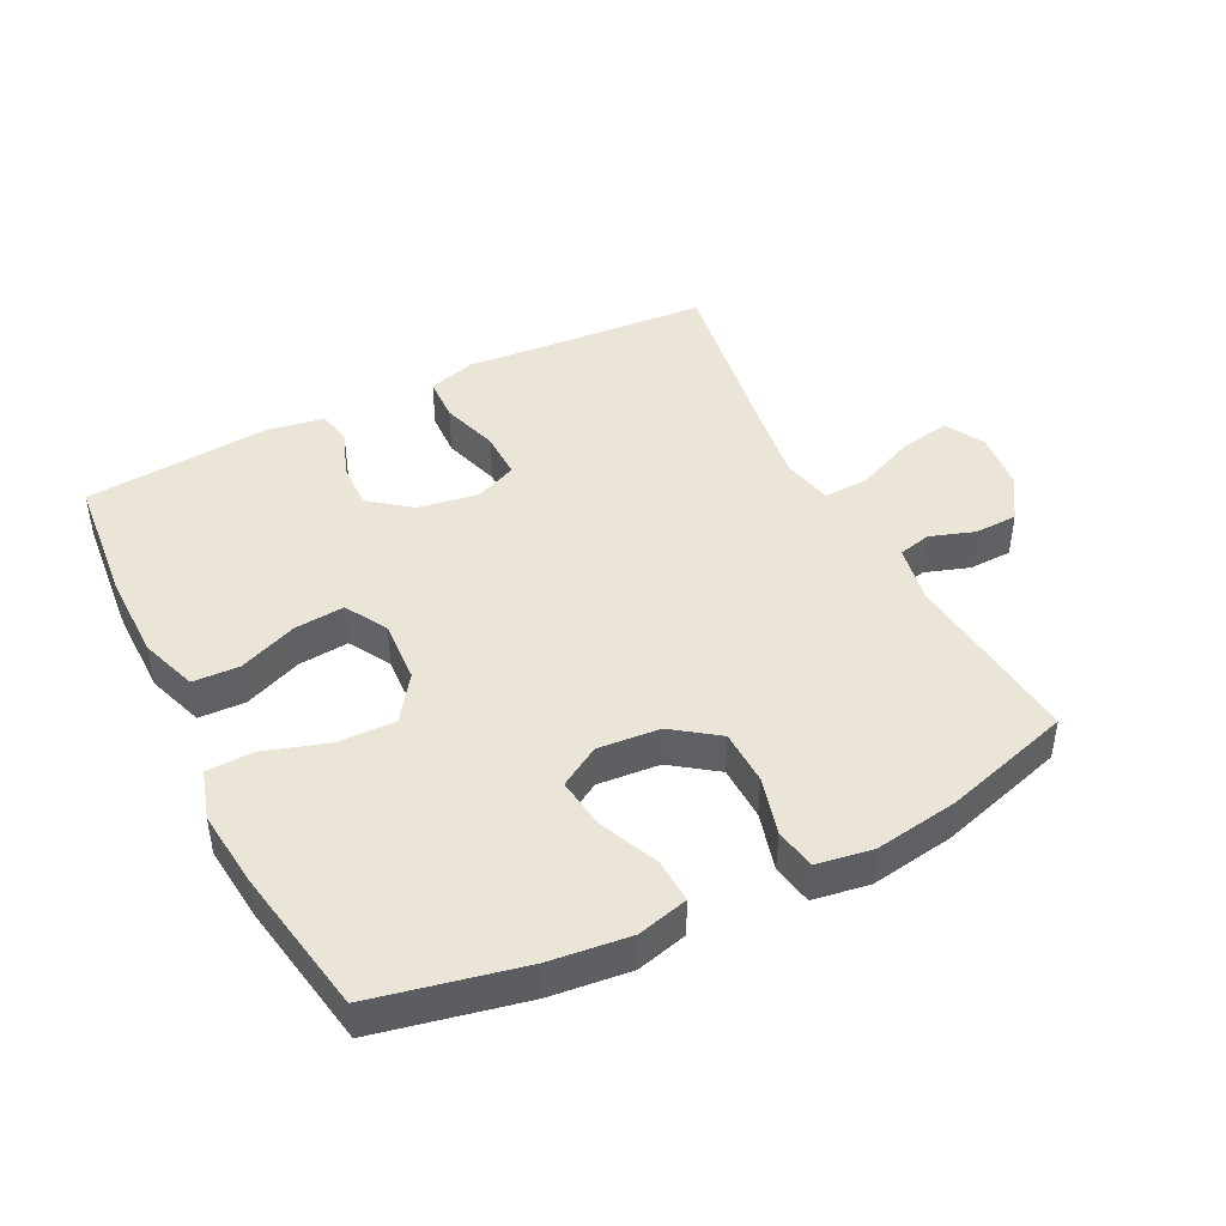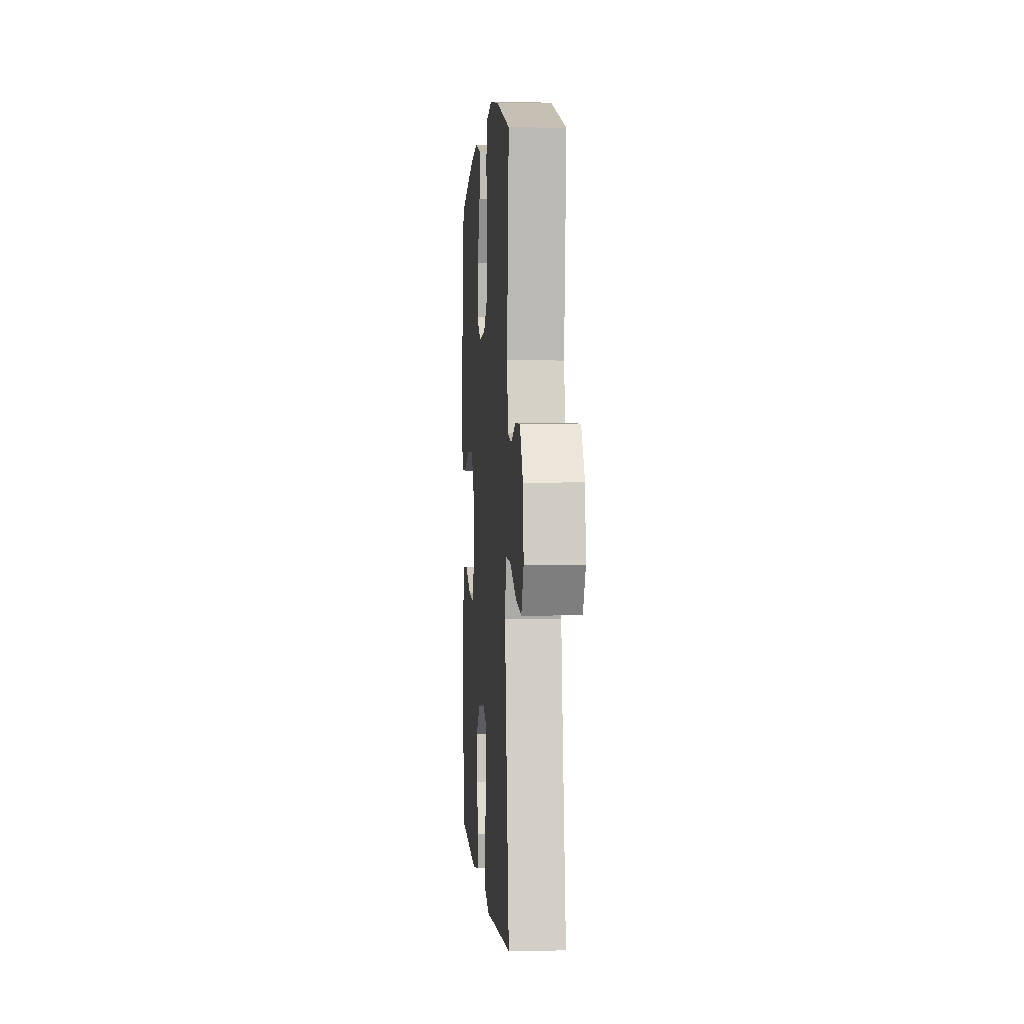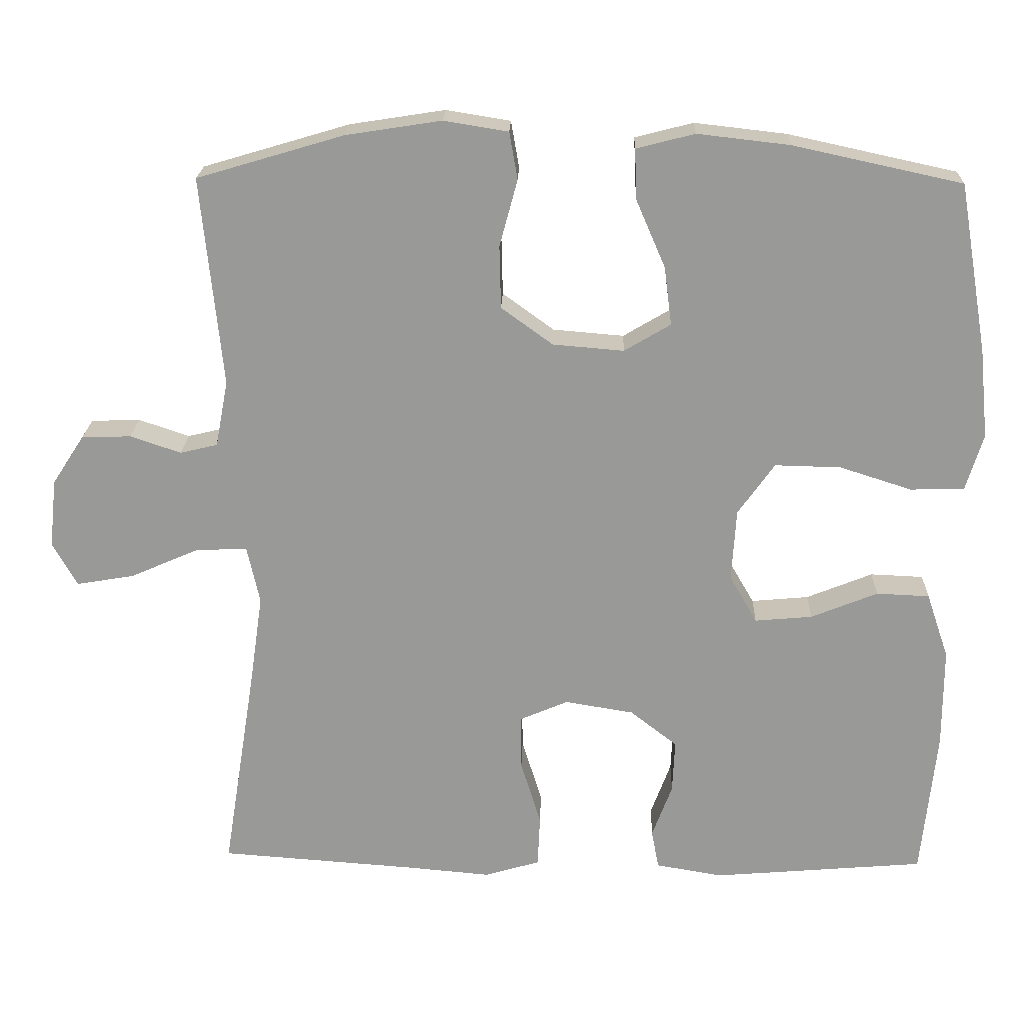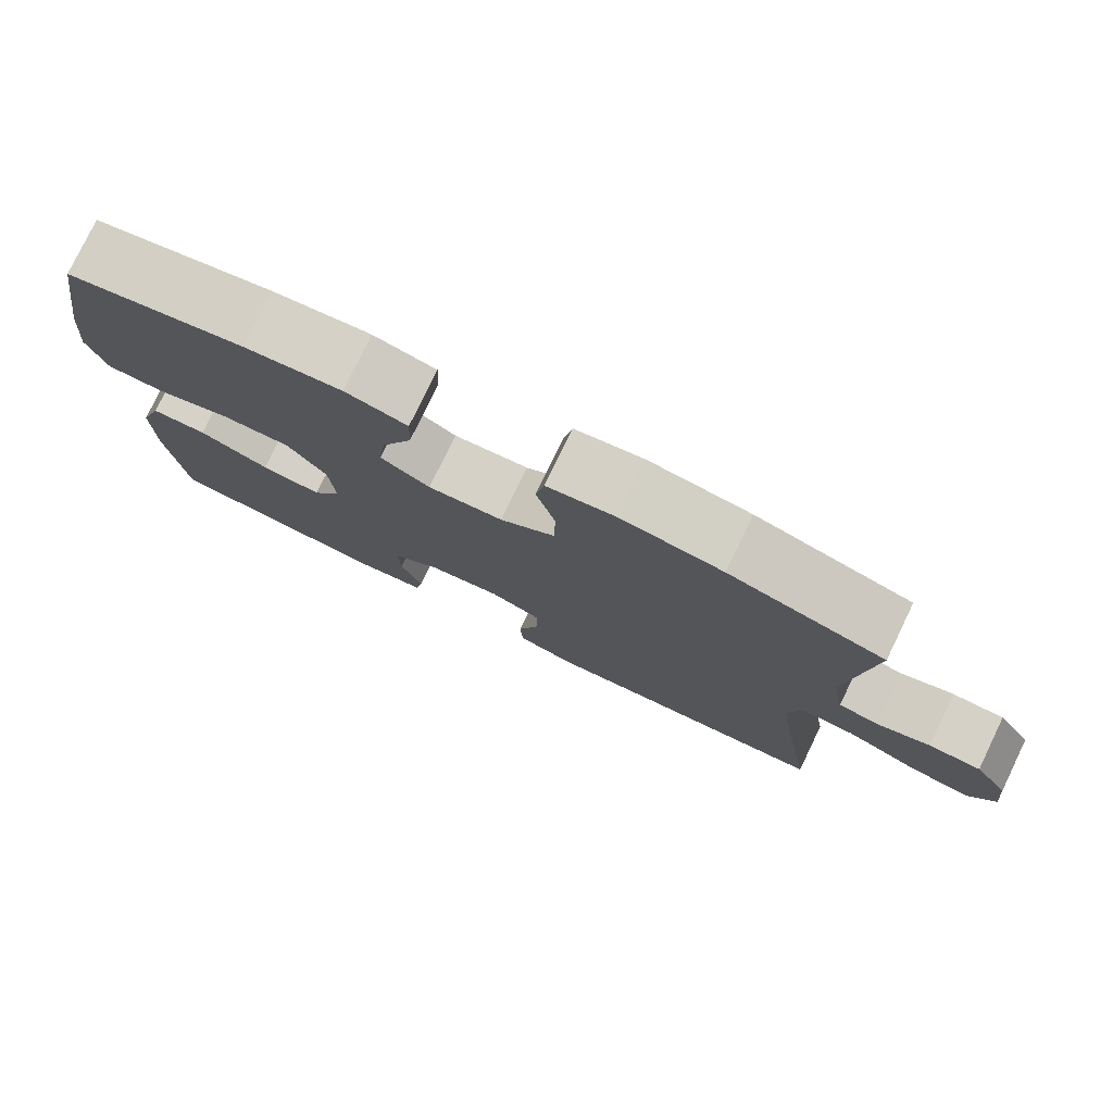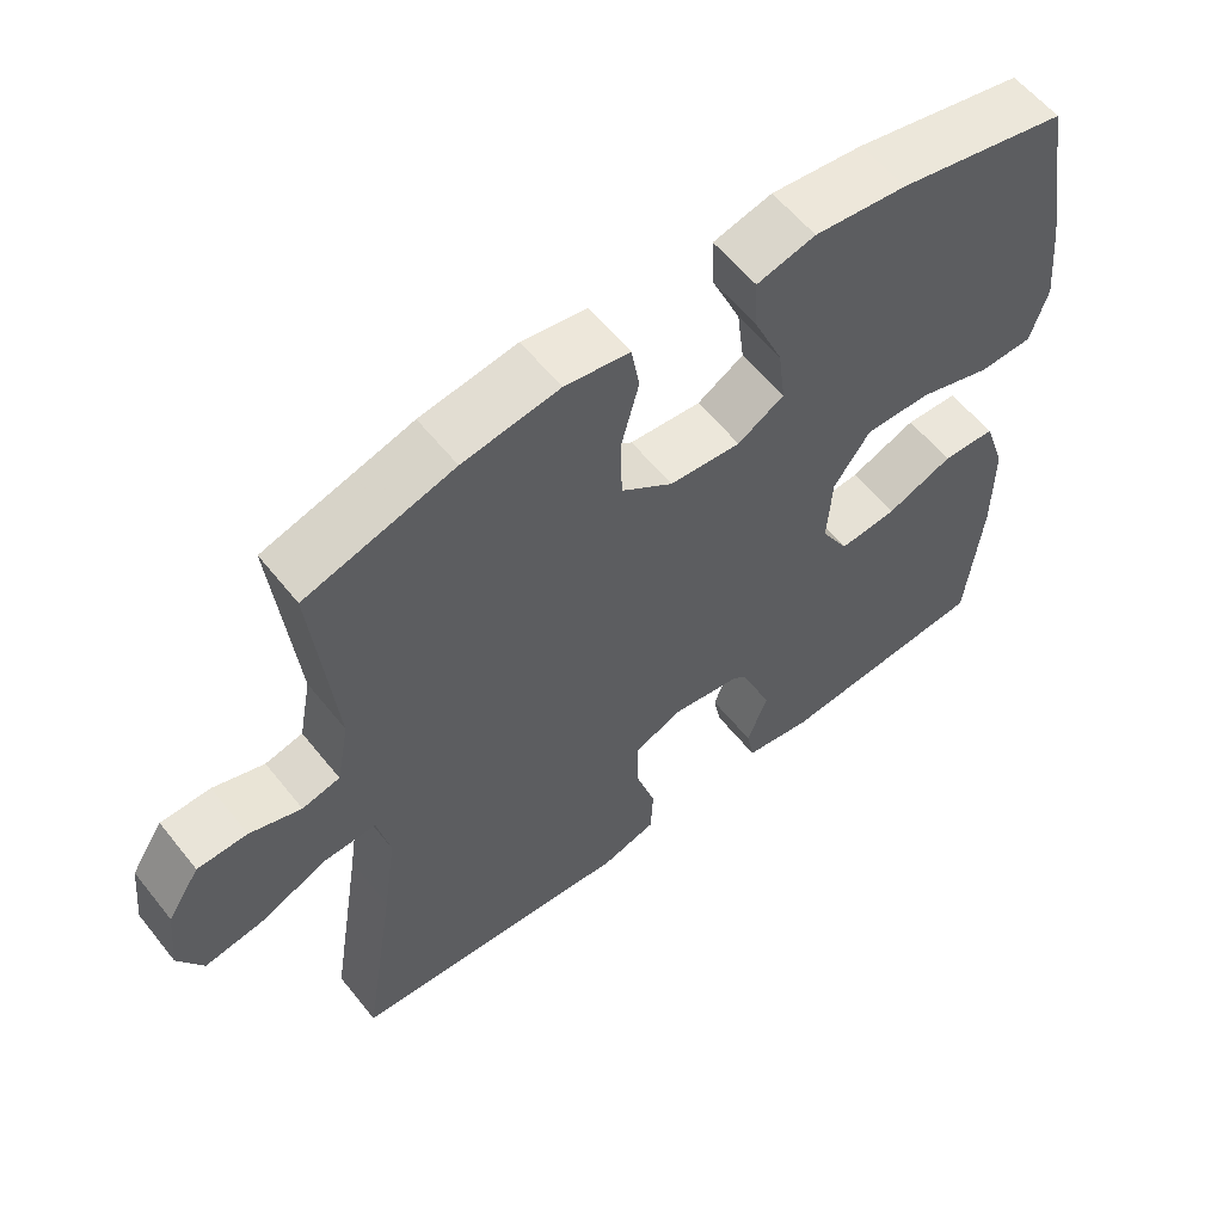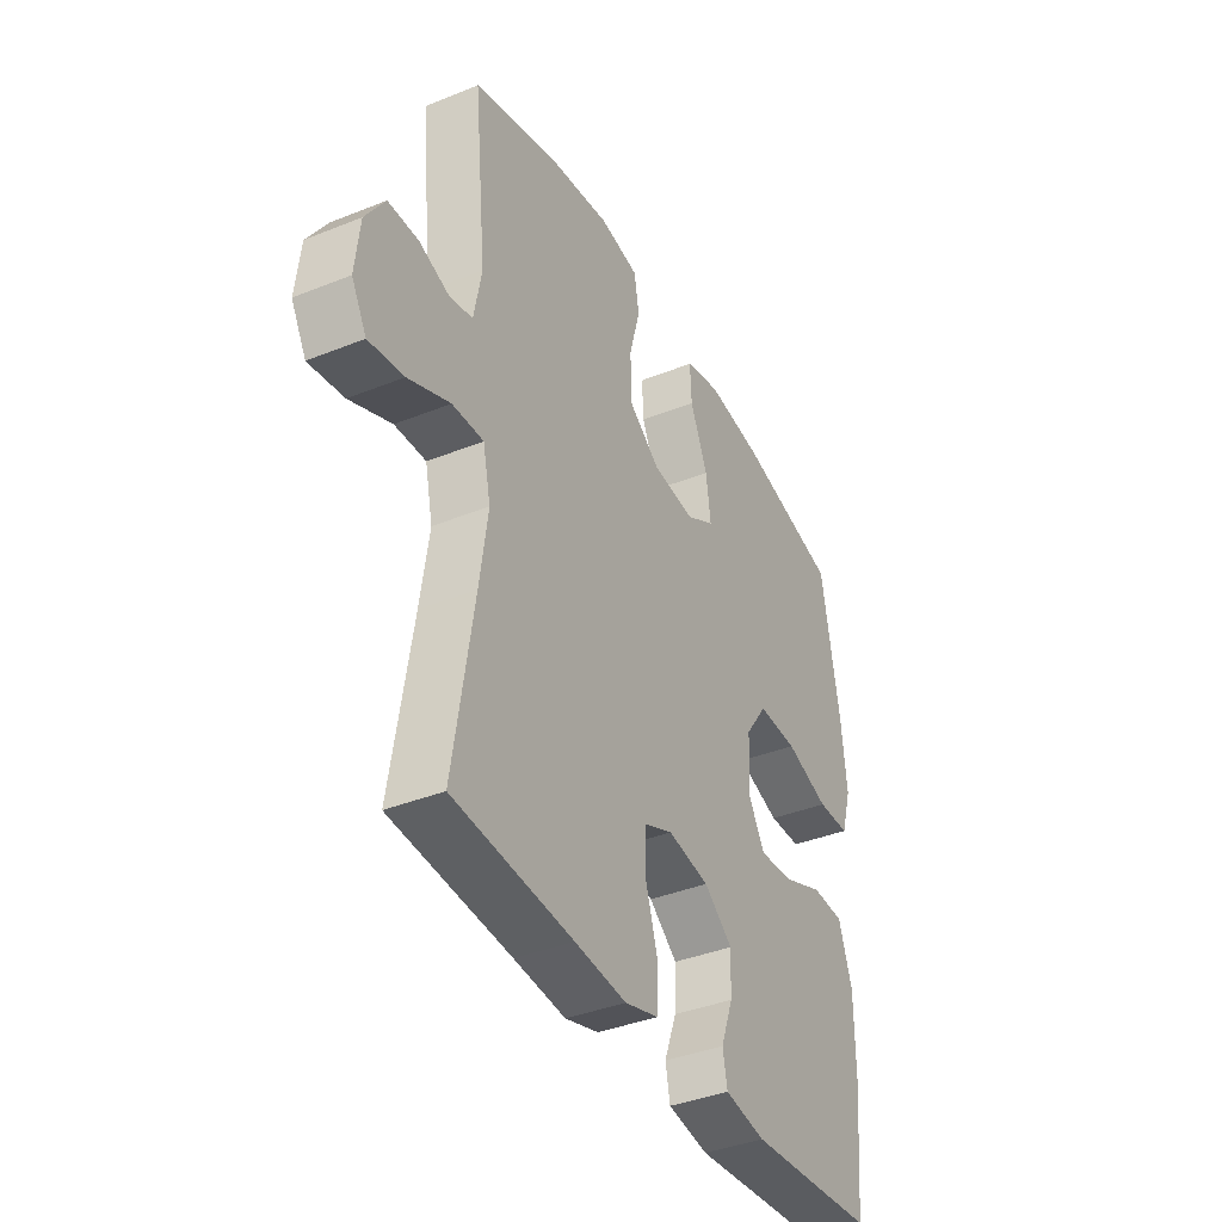
<metadata>
{"format":"obj","ext":"obj","renderer":"f3d","projection":"perspective","resolution":1024,"background":"white","views":[{"elev":44.4,"azim":-26.8,"up":"+Y"},{"elev":1.5,"azim":85.7,"up":"+Z"},{"elev":20.9,"azim":-178.2,"up":"+Z"},{"elev":78.5,"azim":25.8,"up":"+Z"},{"elev":58.4,"azim":141.7,"up":"+Z"},{"elev":-38.7,"azim":116.8,"up":"+Z"}]}
</metadata>
<code>
v -0.5 0.07 0.5
v -0.274 0.07 0.549
v -0.151 0.07 0.563
v -0.073 0.07 0.543
v -0.076 0.07 0.475
v -0.115 0.07 0.385
v -0.125 0.07 0.307
v -0.063 0.07 0.27
v 0.032 0.07 0.278
v 0.101 0.07 0.328
v 0.103 0.07 0.412
v 0.079 0.07 0.501
v 0.09 0.07 0.564
v 0.176 0.07 0.578
v 0.304 0.07 0.558
v 0.5 0.07 0.5
v 0.472 0.07 0.22
v 0.489 0.07 0.131
v 0.539 0.07 0.119
v 0.607 0.07 0.142
v 0.673 0.07 0.14
v 0.716 0.07 0.074
v 0.726 0.07 -0.018
v 0.693 0.07 -0.077
v 0.616 0.07 -0.064
v 0.524 0.07 -0.024
v 0.455 0.07 -0.021
v 0.438 0.07 -0.099
v 0.456 0.07 -0.224
v 0.5 0.07 -0.5
v 0.237 0.07 -0.519
v 0.123 0.07 -0.529
v 0.049 0.07 -0.507
v 0.046 0.07 -0.438
v 0.073 0.07 -0.35
v 0.074 0.07 -0.277
v 0.009 0.07 -0.249
v -0.083 0.07 -0.264
v -0.146 0.07 -0.313
v -0.143 0.07 -0.384
v -0.116 0.07 -0.457
v -0.126 0.07 -0.509
v -0.216 0.07 -0.524
v -0.5 0.07 -0.5
v -0.52 0.07 -0.302
v -0.52 0.07 -0.168
v -0.49 0.07 -0.08
v -0.419 0.07 -0.077
v -0.33 0.07 -0.113
v -0.253 0.07 -0.12
v -0.216 0.07 -0.056
v -0.222 0.07 0.041
v -0.271 0.07 0.11
v -0.359 0.07 0.108
v -0.456 0.07 0.077
v -0.528 0.07 0.079
v -0.551 0.07 0.155
v -0.539 0.07 0.274
v -0.5 0 0.5
v -0.274 0 0.549
v -0.151 0 0.563
v -0.073 0 0.543
v -0.076 0 0.475
v -0.115 0 0.385
v -0.125 0 0.307
v -0.063 0 0.27
v 0.032 0 0.278
v 0.101 0 0.328
v 0.103 0 0.412
v 0.079 0 0.501
v 0.09 0 0.564
v 0.176 0 0.578
v 0.304 0 0.558
v 0.5 0 0.5
v 0.472 0 0.22
v 0.489 0 0.131
v 0.539 0 0.119
v 0.607 0 0.142
v 0.673 0 0.14
v 0.716 0 0.074
v 0.726 0 -0.018
v 0.693 0 -0.077
v 0.616 0 -0.064
v 0.524 0 -0.024
v 0.455 0 -0.021
v 0.438 0 -0.099
v 0.456 0 -0.224
v 0.5 0 -0.5
v 0.237 0 -0.519
v 0.123 0 -0.529
v 0.049 0 -0.507
v 0.046 0 -0.438
v 0.073 0 -0.35
v 0.074 0 -0.277
v 0.009 0 -0.249
v -0.083 0 -0.264
v -0.146 0 -0.313
v -0.143 0 -0.384
v -0.116 0 -0.457
v -0.126 0 -0.509
v -0.216 0 -0.524
v -0.5 0 -0.5
v -0.52 0 -0.302
v -0.52 0 -0.168
v -0.49 0 -0.08
v -0.419 0 -0.077
v -0.33 0 -0.113
v -0.253 0 -0.12
v -0.216 0 -0.056
v -0.222 0 0.041
v -0.271 0 0.11
v -0.359 0 0.108
v -0.456 0 0.077
v -0.528 0 0.079
v -0.551 0 0.155
v -0.539 0 0.274
f 54 55 56 57
f 53 54 57 58
f 46 47 48 49
f 46 49 50
f 45 46 50
f 44 45 50
f 43 44 50
f 40 41 42 43
f 39 40 43 50
f 38 39 50 51
f 32 33 34 35
f 31 32 35 36
f 29 30 31 36
f 28 29 36 37
f 23 24 25 26
f 23 26 27
f 22 23 27
f 19 20 21 22
f 18 19 22 27
f 17 18 27
f 14 15 16 17
f 11 12 13 14
f 10 11 14 17
f 9 10 17 27
f 3 4 5 6
f 3 6 7
f 2 3 7
f 53 58 1 2
f 52 53 2 7
f 51 52 7 8
f 28 37 38 51
f 27 28 51
f 8 9 27 51
f 115 114 113 112
f 116 115 112 111
f 107 106 105 104
f 108 107 104
f 108 104 103
f 108 103 102
f 108 102 101
f 101 100 99 98
f 108 101 98 97
f 109 108 97 96
f 93 92 91 90
f 94 93 90 89
f 94 89 88 87
f 95 94 87 86
f 84 83 82 81
f 85 84 81
f 85 81 80
f 80 79 78 77
f 85 80 77 76
f 85 76 75
f 75 74 73 72
f 72 71 70 69
f 75 72 69 68
f 85 75 68 67
f 64 63 62 61
f 65 64 61
f 65 61 60
f 60 59 116 111
f 65 60 111 110
f 66 65 110 109
f 109 96 95 86
f 109 86 85
f 109 85 67 66
f 1 59 60 2
f 2 60 61 3
f 3 61 62 4
f 4 62 63 5
f 5 63 64 6
f 6 64 65 7
f 7 65 66 8
f 8 66 67 9
f 9 67 68 10
f 10 68 69 11
f 11 69 70 12
f 12 70 71 13
f 13 71 72 14
f 14 72 73 15
f 15 73 74 16
f 16 74 75 17
f 17 75 76 18
f 18 76 77 19
f 19 77 78 20
f 20 78 79 21
f 21 79 80 22
f 22 80 81 23
f 23 81 82 24
f 24 82 83 25
f 25 83 84 26
f 26 84 85 27
f 27 85 86 28
f 28 86 87 29
f 29 87 88 30
f 30 88 89 31
f 31 89 90 32
f 32 90 91 33
f 33 91 92 34
f 34 92 93 35
f 35 93 94 36
f 36 94 95 37
f 37 95 96 38
f 38 96 97 39
f 39 97 98 40
f 40 98 99 41
f 41 99 100 42
f 42 100 101 43
f 43 101 102 44
f 44 102 103 45
f 45 103 104 46
f 46 104 105 47
f 47 105 106 48
f 48 106 107 49
f 49 107 108 50
f 50 108 109 51
f 51 109 110 52
f 52 110 111 53
f 53 111 112 54
f 54 112 113 55
f 55 113 114 56
f 56 114 115 57
f 57 115 116 58
f 58 116 59 1

</code>
